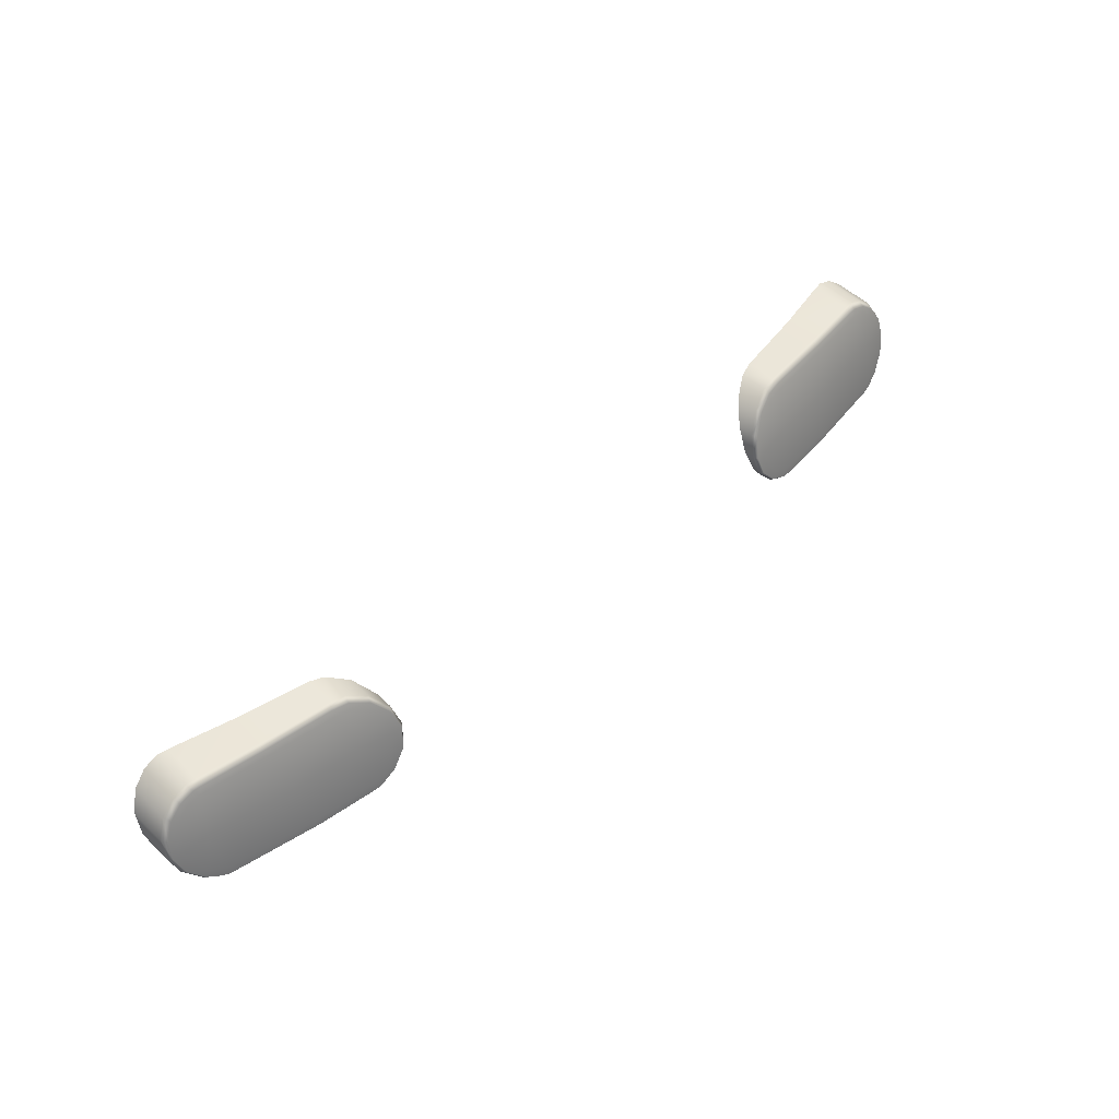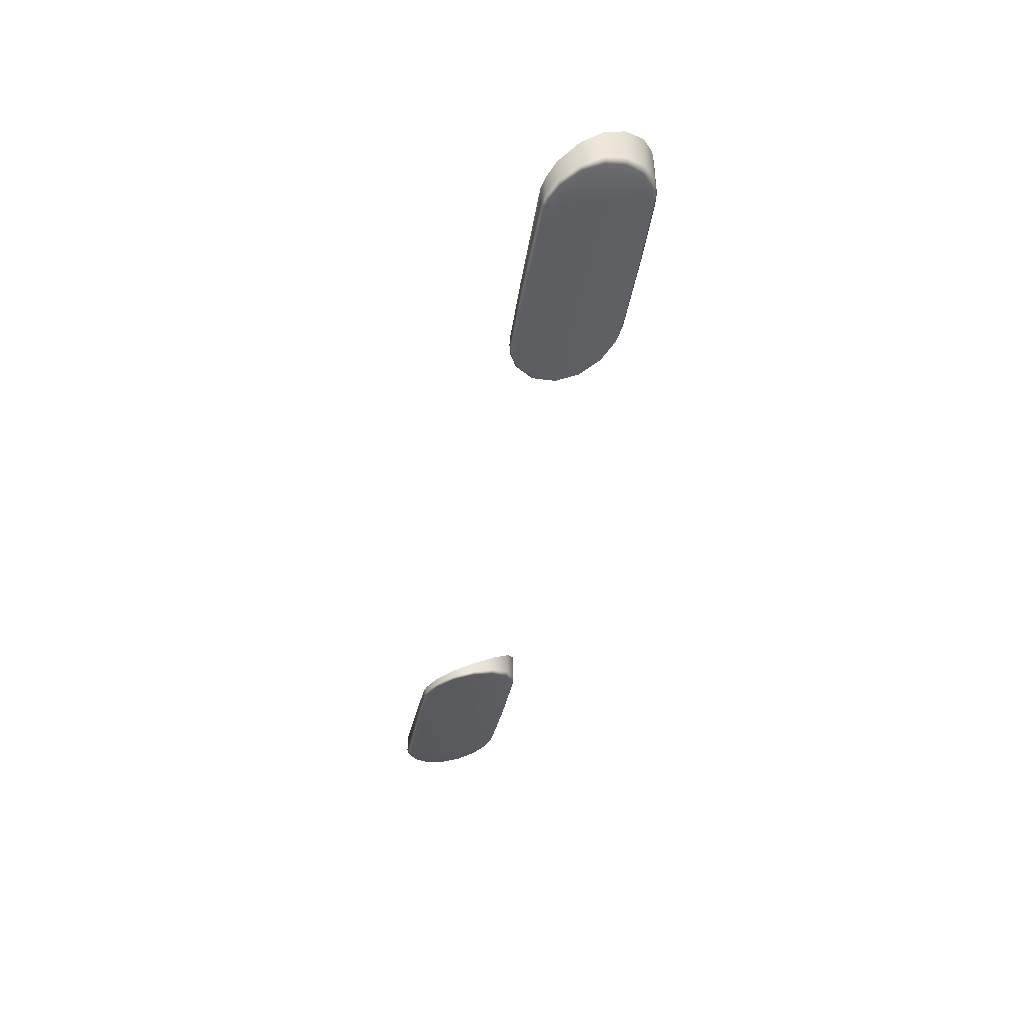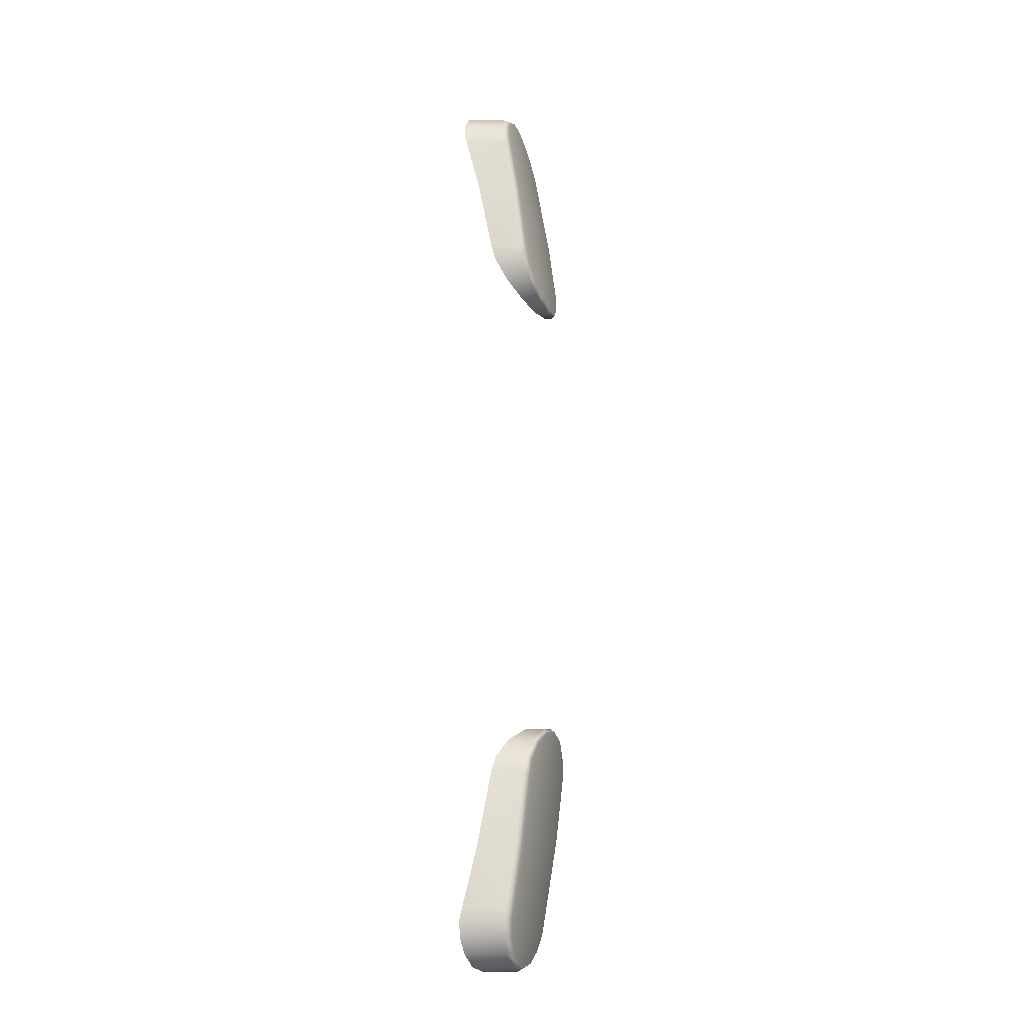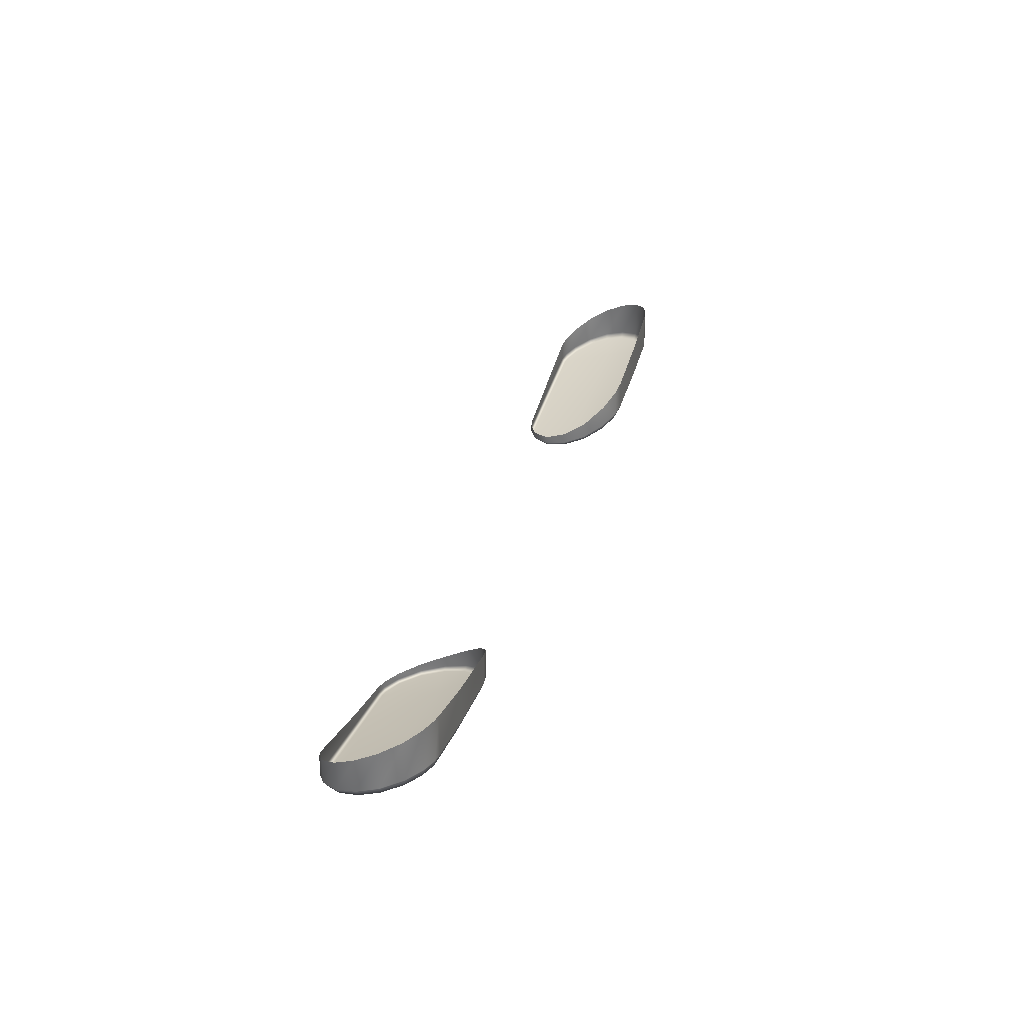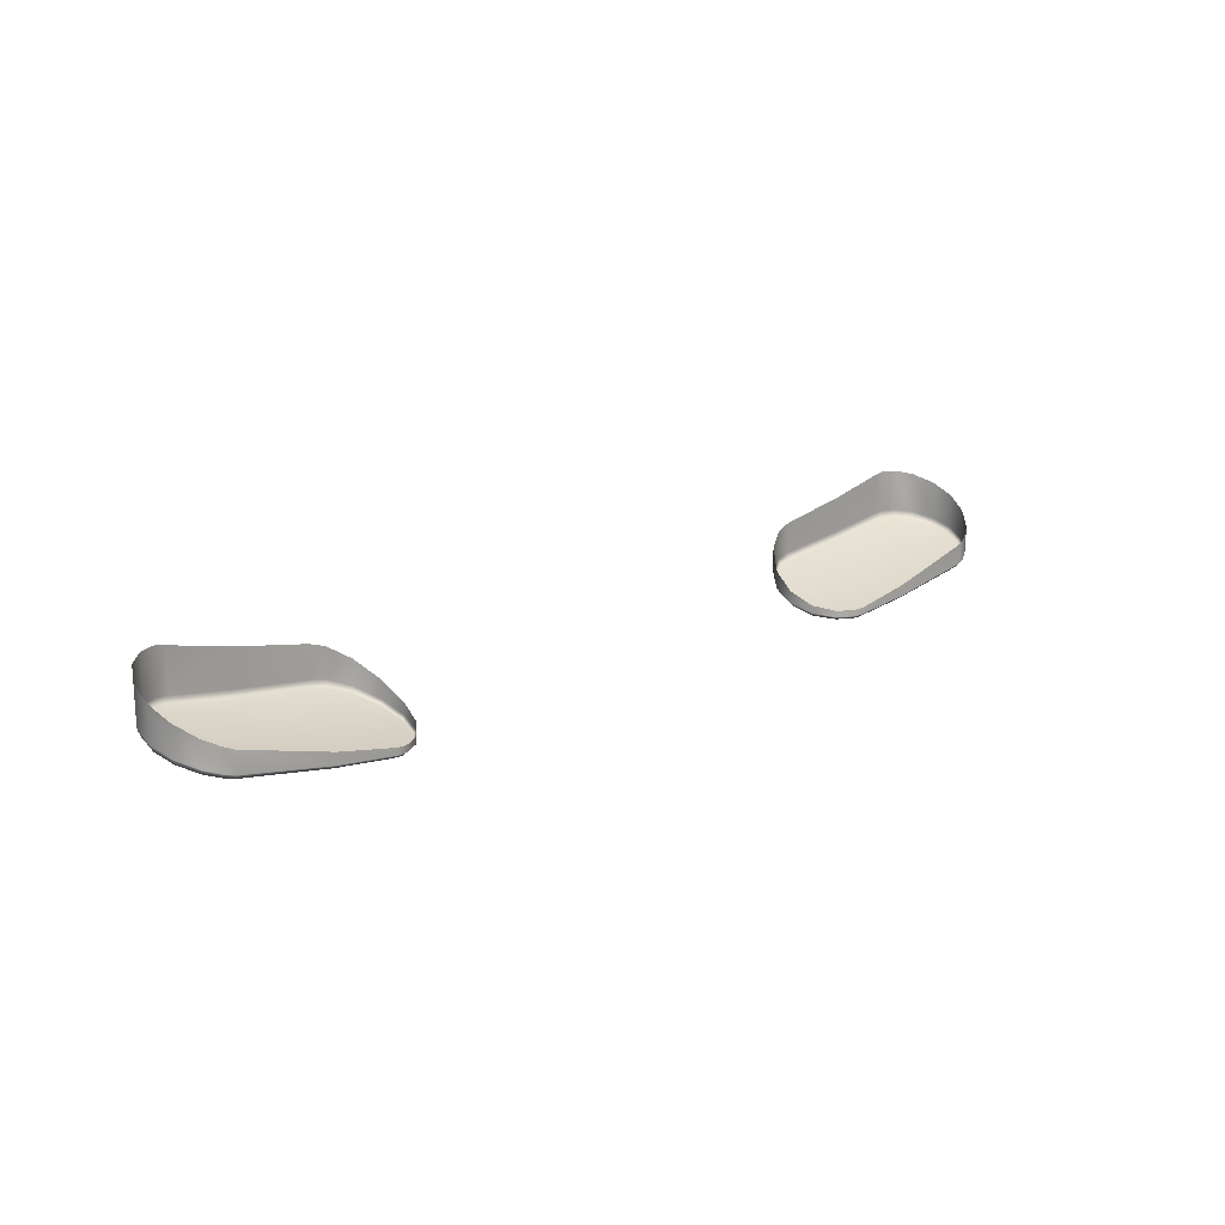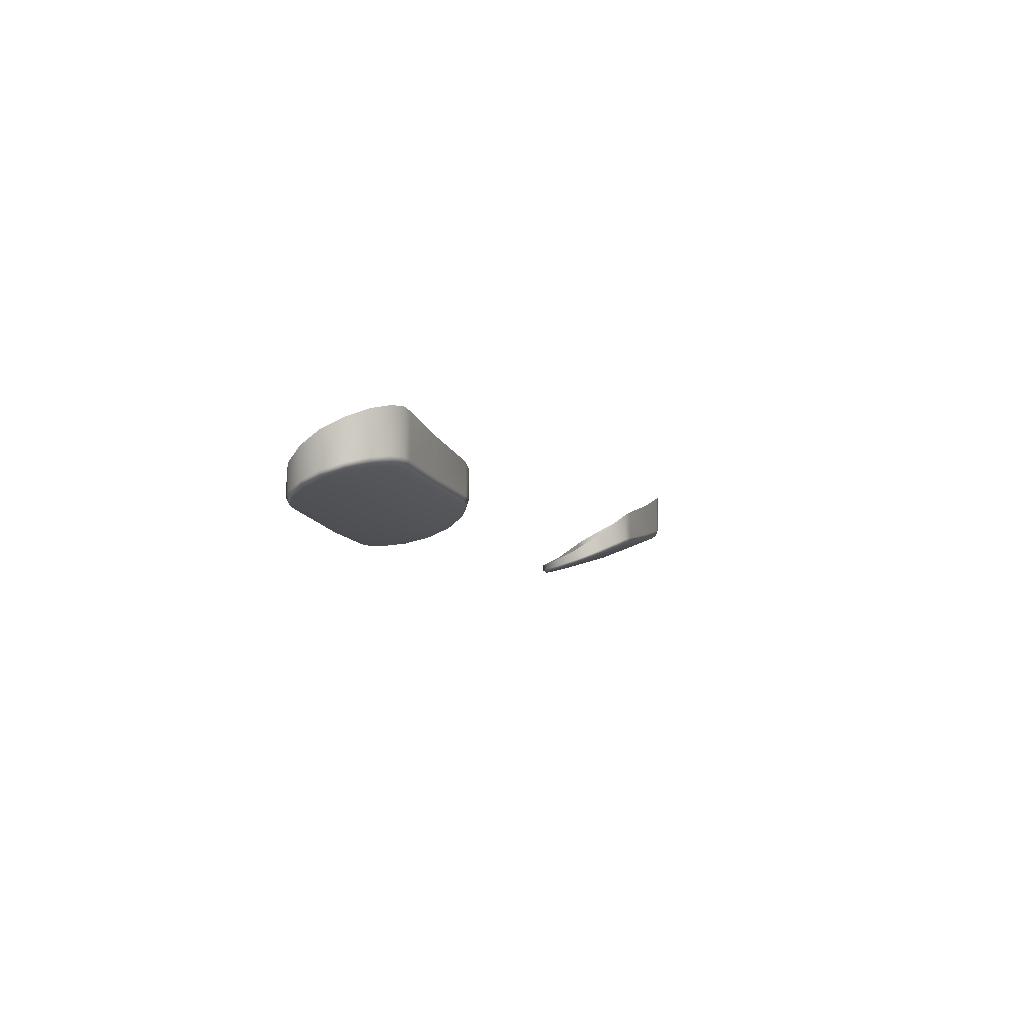
<metadata>
{"format":"obj","ext":"obj","renderer":"f3d","projection":"perspective","resolution":1024,"background":"white","views":[{"elev":50.7,"azim":136.3,"up":"+Y"},{"elev":-41.7,"azim":79.7,"up":"+Z"},{"elev":69.6,"azim":89.8,"up":"+Y"},{"elev":30.7,"azim":105.6,"up":"+Z"},{"elev":16.9,"azim":-43.0,"up":"+Z"},{"elev":-4.8,"azim":108.7,"up":"+Z"}]}
</metadata>
<code>
g model_car_116_matte_backlight_LOD1
v 0.5584 0.6567 -2.098
v 0.5582 0.6566 -2.124
v 0.4427 0.655 -2.144
v 0.4429 0.6552 -2.129
v 0.3653 0.6559 -2.153
v 0.3654 0.6561 -2.145
v 0.5715 0.6605 -2.092
v 0.5713 0.6604 -2.121
v 0.5889 0.6708 -2.083
v 0.5887 0.6706 -2.115
v 0.607 0.6928 -2.068
v 0.6068 0.6926 -2.105
v 0.6152 0.7196 -2.053
v 0.615 0.7194 -2.096
v 0.6122 0.7467 -2.04
v 0.612 0.7464 -2.088
v 0.3521 0.6586 -2.154
v 0.3522 0.6588 -2.146
v 0.3317 0.6698 -2.154
v 0.3318 0.67 -2.146
v 0.312 0.6938 -2.15
v 0.3122 0.6942 -2.14
v 0.3053 0.7239 -2.141
v 0.3054 0.7245 -2.127
v 0.3117 0.7535 -2.13
v 0.3118 0.754 -2.108
v 0.3309 0.7786 -2.117
v 0.3309 0.7787 -2.086
v 0.5987 0.7713 -2.03
v 0.5985 0.7709 -2.082
v 0.5795 0.7866 -2.025
v 0.5795 0.7865 -2.079
v 0.3559 0.7923 -2.107
v 0.3558 0.7919 -2.069
v 0.3752 0.7954 -2.103
v 0.3751 0.7948 -2.063
v 0.561 0.7936 -2.024
v 0.561 0.7938 -2.079
v 0.5473 0.7948 -2.027
v 0.5473 0.7951 -2.081
v 0.4699 0.7953 -2.046
v 0.47 0.7958 -2.092
v 0.3795 0.7919 -2.112
v 0.4707 0.7922 -2.102
v 0.358 0.7891 -2.116
v 0.3806 0.7842 -2.116
v 0.3622 0.7824 -2.119
v 0.3344 0.776 -2.124
v 0.3419 0.7705 -2.126
v 0.316 0.7517 -2.136
v 0.3254 0.7483 -2.137
v 0.3098 0.7235 -2.147
v 0.3199 0.723 -2.146
v 0.3162 0.6952 -2.154
v 0.3252 0.6988 -2.152
v 0.3344 0.673 -2.158
v 0.3404 0.6803 -2.156
v 0.355 0.6624 -2.158
v 0.3611 0.6707 -2.156
v 0.3639 0.6606 -2.157
v 0.4424 0.6598 -2.148
v 0.4417 0.6689 -2.147
v 0.5588 0.6615 -2.129
v 0.56 0.6719 -2.127
v 0.5677 0.6641 -2.127
v 0.5856 0.6743 -2.121
v 0.5794 0.6819 -2.121
v 0.6029 0.6951 -2.113
v 0.5946 0.7004 -2.113
v 0.6105 0.7205 -2.104
v 0.6014 0.7228 -2.106
v 0.6078 0.7459 -2.097
v 0.5989 0.7451 -2.1
v 0.5951 0.769 -2.091
v 0.5879 0.765 -2.095
v 0.5776 0.7836 -2.089
v 0.5735 0.7772 -2.093
v 0.559 0.7905 -2.089
v 0.5546 0.7834 -2.093
v 0.5497 0.7914 -2.09
v 0.5662 0.7311 -2.111
v 0.4565 0.7286 -2.129
v 0.3654 0.7305 -2.139
v 0.4721 0.785 -2.106
v -0.5584 0.6567 -2.098
v -0.4429 0.6552 -2.129
v -0.4427 0.655 -2.144
v -0.5582 0.6566 -2.124
v -0.3653 0.6559 -2.153
v -0.3654 0.6561 -2.145
v -0.5715 0.6605 -2.092
v -0.5713 0.6604 -2.121
v -0.5889 0.6708 -2.083
v -0.5887 0.6706 -2.115
v -0.607 0.6928 -2.068
v -0.6068 0.6926 -2.105
v -0.6152 0.7196 -2.053
v -0.615 0.7194 -2.096
v -0.6122 0.7467 -2.04
v -0.612 0.7464 -2.088
v -0.3521 0.6586 -2.154
v -0.3522 0.6588 -2.146
v -0.3317 0.6698 -2.154
v -0.3318 0.67 -2.146
v -0.312 0.6938 -2.15
v -0.3122 0.6942 -2.14
v -0.3053 0.7239 -2.141
v -0.3054 0.7245 -2.127
v -0.3117 0.7535 -2.13
v -0.3118 0.754 -2.108
v -0.3309 0.7786 -2.117
v -0.3309 0.7787 -2.086
v -0.5987 0.7713 -2.03
v -0.5985 0.7709 -2.082
v -0.5795 0.7866 -2.025
v -0.5795 0.7865 -2.079
v -0.3559 0.7923 -2.107
v -0.3558 0.7919 -2.069
v -0.3752 0.7954 -2.103
v -0.3751 0.7948 -2.063
v -0.561 0.7936 -2.024
v -0.561 0.7938 -2.079
v -0.5472 0.7948 -2.027
v -0.5473 0.7951 -2.081
v -0.4699 0.7953 -2.046
v -0.47 0.7958 -2.092
v -0.3795 0.7919 -2.112
v -0.4707 0.7922 -2.102
v -0.358 0.7891 -2.116
v -0.3806 0.7842 -2.116
v -0.3622 0.7824 -2.119
v -0.3344 0.776 -2.124
v -0.3419 0.7705 -2.126
v -0.316 0.7517 -2.136
v -0.3254 0.7483 -2.137
v -0.3098 0.7235 -2.147
v -0.3199 0.723 -2.146
v -0.3162 0.6952 -2.154
v -0.3252 0.6988 -2.152
v -0.3344 0.673 -2.158
v -0.3404 0.6803 -2.156
v -0.355 0.6624 -2.158
v -0.3611 0.6707 -2.156
v -0.364 0.6606 -2.157
v -0.4424 0.6598 -2.148
v -0.4417 0.6689 -2.147
v -0.5588 0.6615 -2.129
v -0.56 0.6719 -2.127
v -0.5677 0.6641 -2.127
v -0.5856 0.6743 -2.121
v -0.5794 0.6819 -2.121
v -0.6029 0.6951 -2.113
v -0.5946 0.7004 -2.113
v -0.6105 0.7205 -2.104
v -0.6014 0.7228 -2.106
v -0.6078 0.7459 -2.097
v -0.5989 0.7451 -2.1
v -0.5951 0.769 -2.091
v -0.5879 0.765 -2.095
v -0.5776 0.7836 -2.089
v -0.5735 0.7772 -2.093
v -0.559 0.7905 -2.089
v -0.5546 0.7834 -2.093
v -0.5497 0.7914 -2.09
v -0.5662 0.7311 -2.111
v -0.4565 0.7286 -2.129
v -0.3654 0.7305 -2.139
v -0.4721 0.785 -2.106
g model_car_116_matte_backlight_LOD1_0
f 3 2 1
f 4 3 1
f 5 3 4
f 6 5 4
f 1 2 7
f 2 8 7
f 7 8 9
f 8 10 9
f 9 10 11
f 10 12 11
f 11 12 13
f 12 14 13
f 13 14 15
f 14 16 15
f 17 5 6
f 18 17 6
f 19 17 18
f 20 19 18
f 21 19 20
f 22 21 20
f 23 21 22
f 24 23 22
f 25 23 24
f 26 25 24
f 27 25 26
f 28 27 26
f 15 16 29
f 16 30 29
f 29 30 31
f 30 32 31
f 33 27 28
f 34 33 28
f 35 33 34
f 36 35 34
f 31 32 37
f 32 38 37
f 37 38 39
f 38 40 39
f 39 40 41
f 40 42 41
f 42 35 36
f 41 42 36
f 35 42 43
f 33 35 43
f 42 44 43
f 45 33 43
f 45 43 46
f 43 44 46
f 47 45 46
f 48 45 47
f 49 48 47
f 50 48 49
f 51 50 49
f 52 50 51
f 53 52 51
f 54 52 53
f 55 54 53
f 56 54 55
f 57 56 55
f 57 55 53
f 58 56 57
f 59 58 57
f 60 58 59
f 61 60 59
f 62 61 59
f 63 61 62
f 64 63 62
f 65 63 64
f 66 65 64
f 67 66 64
f 68 66 67
f 69 68 67
f 70 68 69
f 71 70 69
f 69 67 71
f 72 70 71
f 73 72 71
f 74 72 73
f 75 74 73
f 76 74 75
f 77 76 75
f 78 76 77
f 79 78 77
f 80 78 79
f 81 77 75
f 73 81 75
f 73 71 81
f 67 81 71
f 77 81 79
f 67 64 81
f 81 64 82
f 64 62 82
f 82 62 83
f 82 83 46
f 84 82 46
f 81 82 84
f 79 81 84
f 62 59 83
f 59 57 83
f 83 57 53
f 83 53 51
f 46 83 47
f 83 51 49
f 47 83 49
f 44 84 46
f 44 80 79
f 84 44 79
f 44 42 80
f 42 40 80
f 40 38 78
f 78 38 76
f 38 32 76
f 80 40 78
f 76 32 74
f 32 30 74
f 74 30 72
f 30 16 72
f 72 16 70
f 16 14 70
f 70 14 68
f 14 12 68
f 68 12 66
f 12 10 66
f 66 10 65
f 10 8 65
f 65 8 63
f 8 2 63
f 63 2 61
f 2 3 61
f 61 3 60
f 3 5 60
f 60 5 58
f 5 17 58
f 58 17 56
f 17 19 56
f 56 19 54
f 19 21 54
f 54 21 52
f 21 23 52
f 52 23 50
f 23 25 50
f 50 25 48
f 25 27 48
f 45 48 27
f 33 45 27
f 87 86 85
f 88 87 85
f 87 89 86
f 89 90 86
f 88 85 91
f 92 88 91
f 92 91 93
f 94 92 93
f 94 93 95
f 96 94 95
f 96 95 97
f 98 96 97
f 98 97 99
f 100 98 99
f 89 101 90
f 101 102 90
f 101 103 102
f 103 104 102
f 103 105 104
f 105 106 104
f 105 107 106
f 107 108 106
f 107 109 108
f 109 110 108
f 109 111 110
f 111 112 110
f 100 99 113
f 114 100 113
f 114 113 115
f 116 114 115
f 111 117 112
f 117 118 112
f 117 119 118
f 119 120 118
f 116 115 121
f 122 116 121
f 122 121 123
f 124 122 123
f 124 123 125
f 126 124 125
f 126 125 120
f 119 126 120
f 126 119 127
f 119 117 127
f 128 126 127
f 117 129 127
f 127 129 130
f 128 127 130
f 129 131 130
f 129 132 131
f 132 133 131
f 132 134 133
f 134 135 133
f 134 136 135
f 136 137 135
f 136 138 137
f 138 139 137
f 138 140 139
f 140 141 139
f 139 141 137
f 140 142 141
f 142 143 141
f 142 144 143
f 144 145 143
f 145 146 143
f 145 147 146
f 147 148 146
f 147 149 148
f 149 150 148
f 150 151 148
f 150 152 151
f 152 153 151
f 152 154 153
f 154 155 153
f 151 153 155
f 154 156 155
f 156 157 155
f 156 158 157
f 158 159 157
f 158 160 159
f 160 161 159
f 160 162 161
f 162 163 161
f 162 164 163
f 165 157 159
f 161 165 159
f 155 157 165
f 165 151 155
f 165 161 163
f 148 151 165
f 148 165 166
f 146 148 166
f 146 166 167
f 167 166 130
f 166 168 130
f 165 163 168
f 166 165 168
f 143 146 167
f 141 143 167
f 141 167 137
f 137 167 135
f 167 130 131
f 167 131 133
f 135 167 133
f 168 128 130
f 128 168 163
f 164 128 163
f 126 128 164
f 124 126 164
f 124 164 162
f 122 124 162
f 122 162 160
f 116 122 160
f 116 160 158
f 114 116 158
f 114 158 156
f 100 114 156
f 100 156 154
f 98 100 154
f 98 154 152
f 96 98 152
f 96 152 150
f 94 96 150
f 94 150 149
f 92 94 149
f 92 149 147
f 88 92 147
f 88 147 145
f 87 88 145
f 87 145 144
f 89 87 144
f 89 144 142
f 101 89 142
f 101 142 140
f 103 101 140
f 103 140 138
f 105 103 138
f 105 138 136
f 107 105 136
f 107 136 134
f 109 107 134
f 109 134 132
f 111 109 132
f 132 129 111
f 129 117 111

</code>
